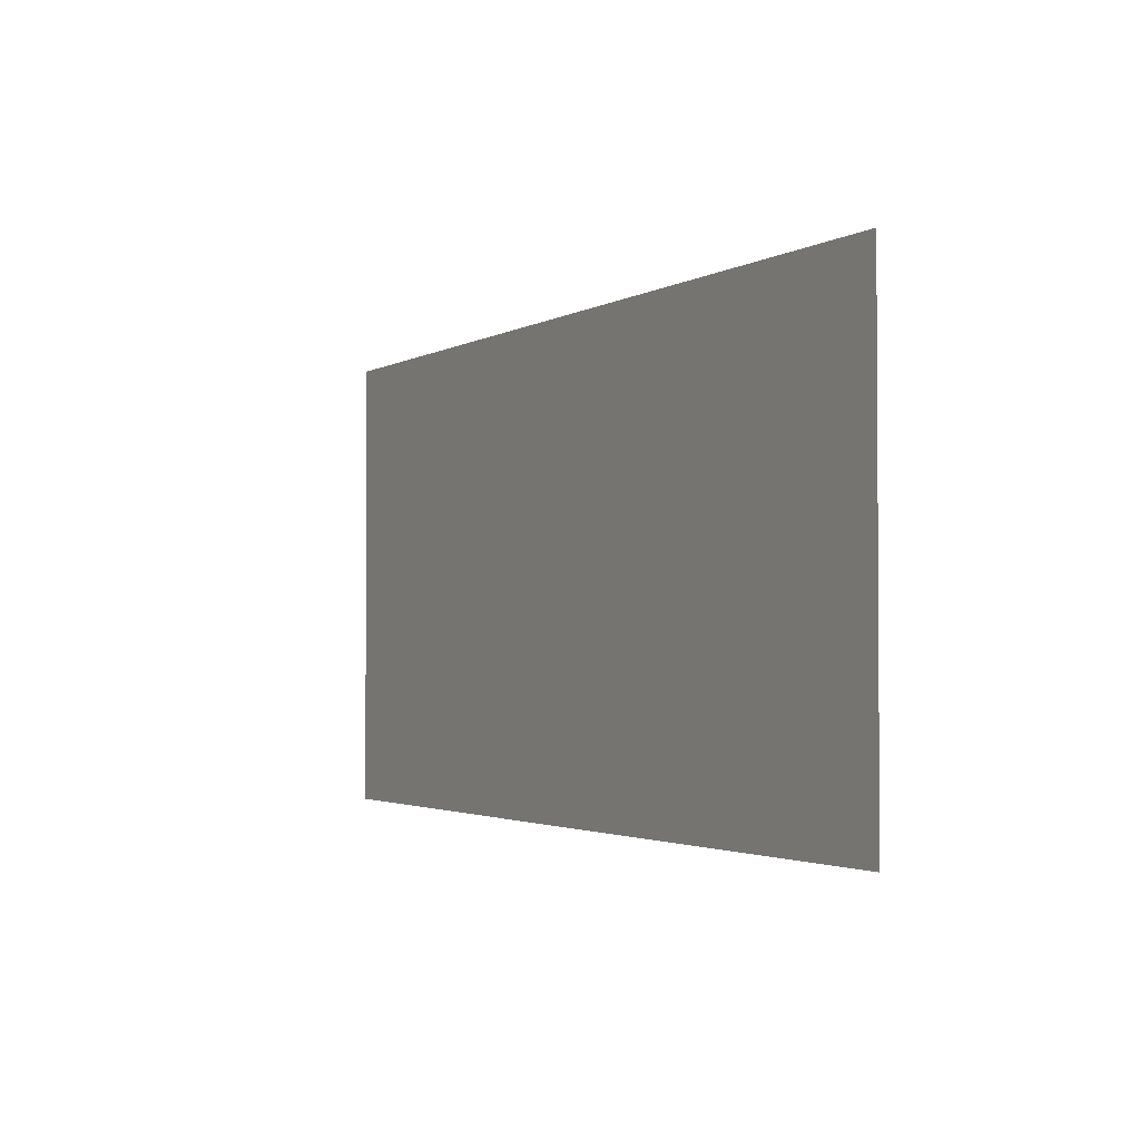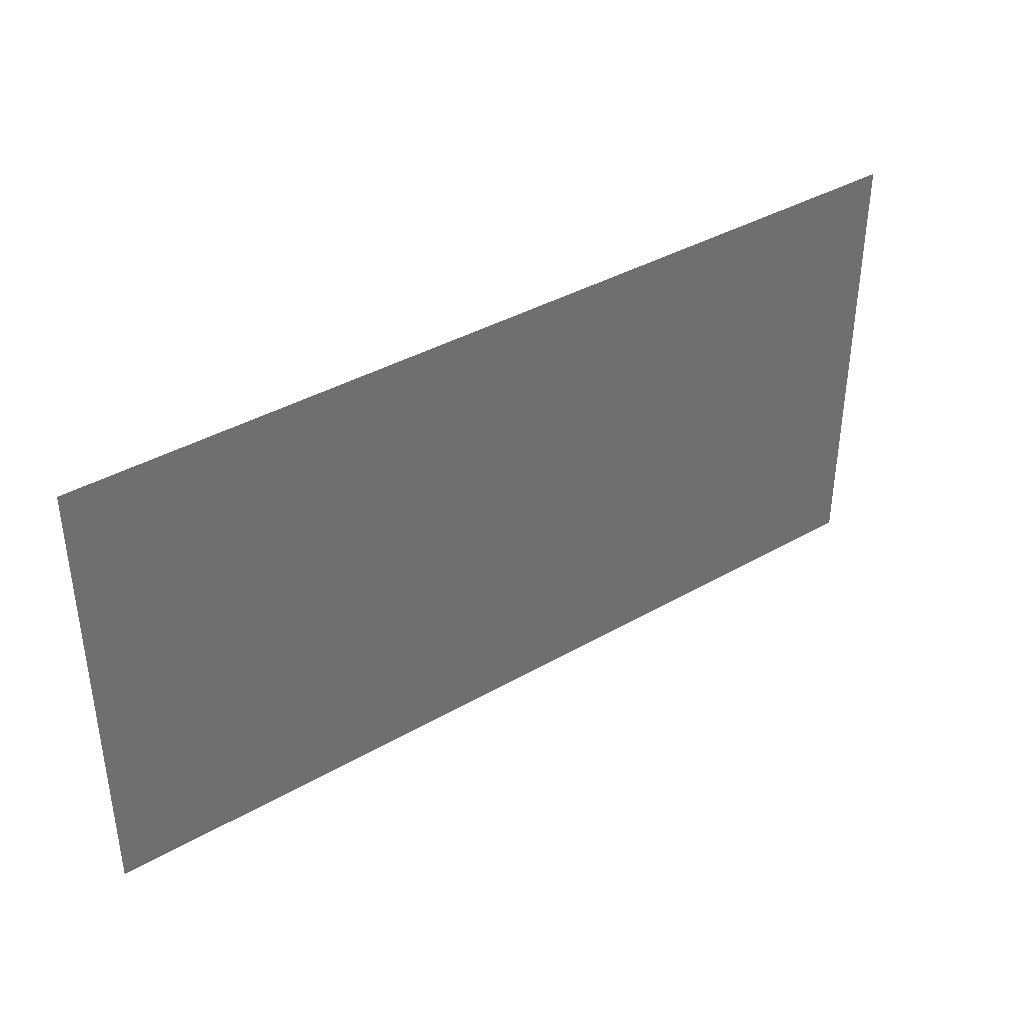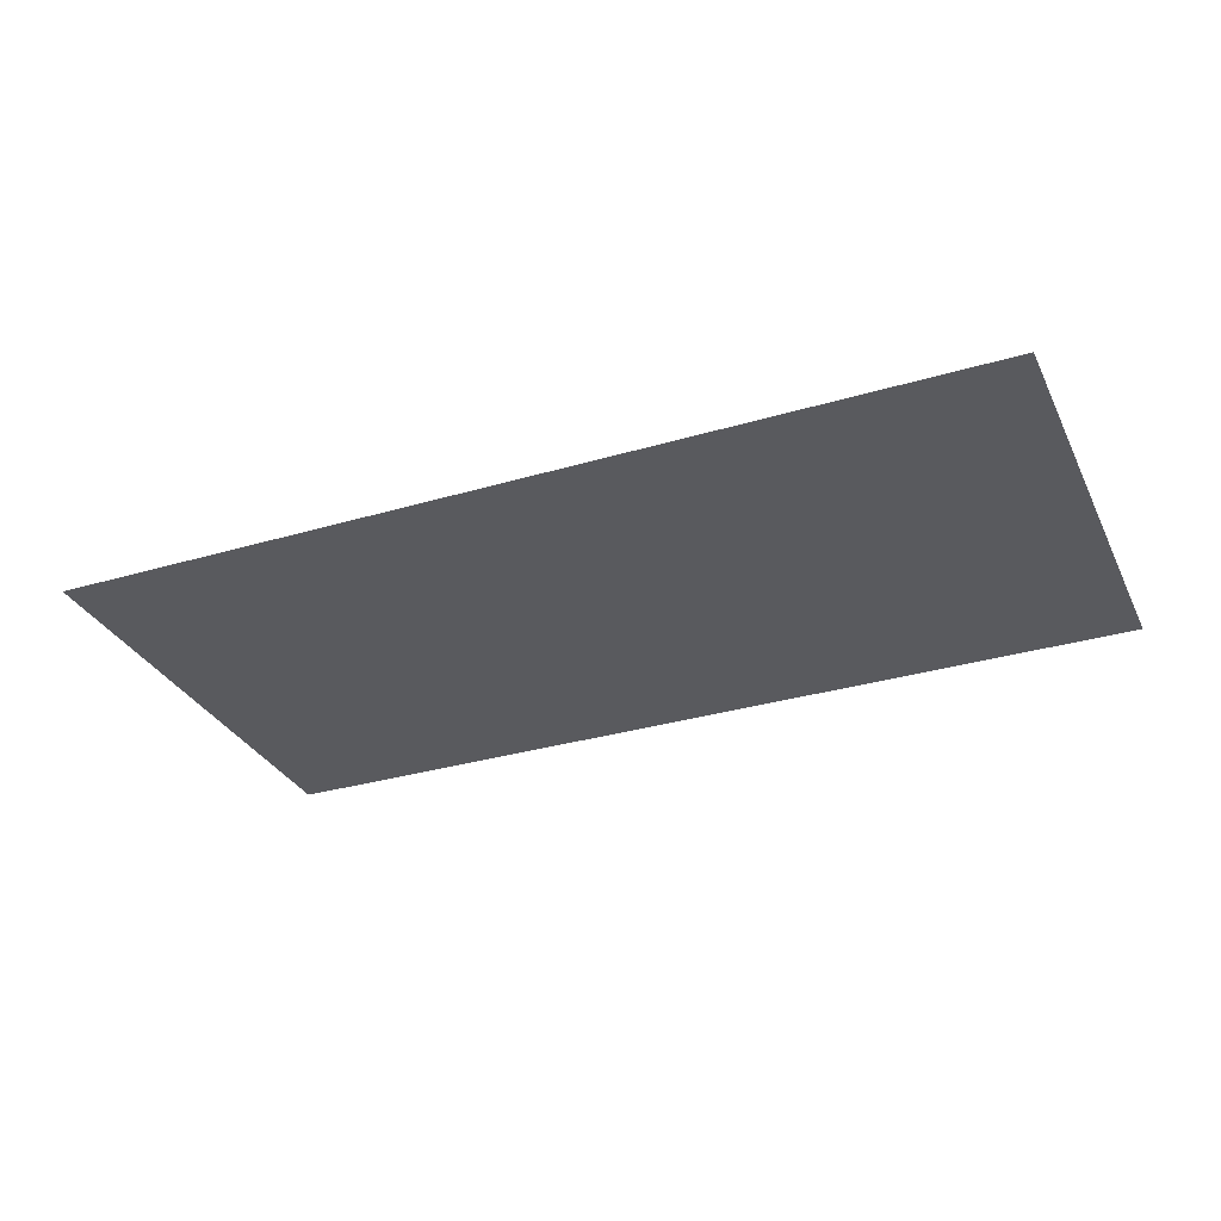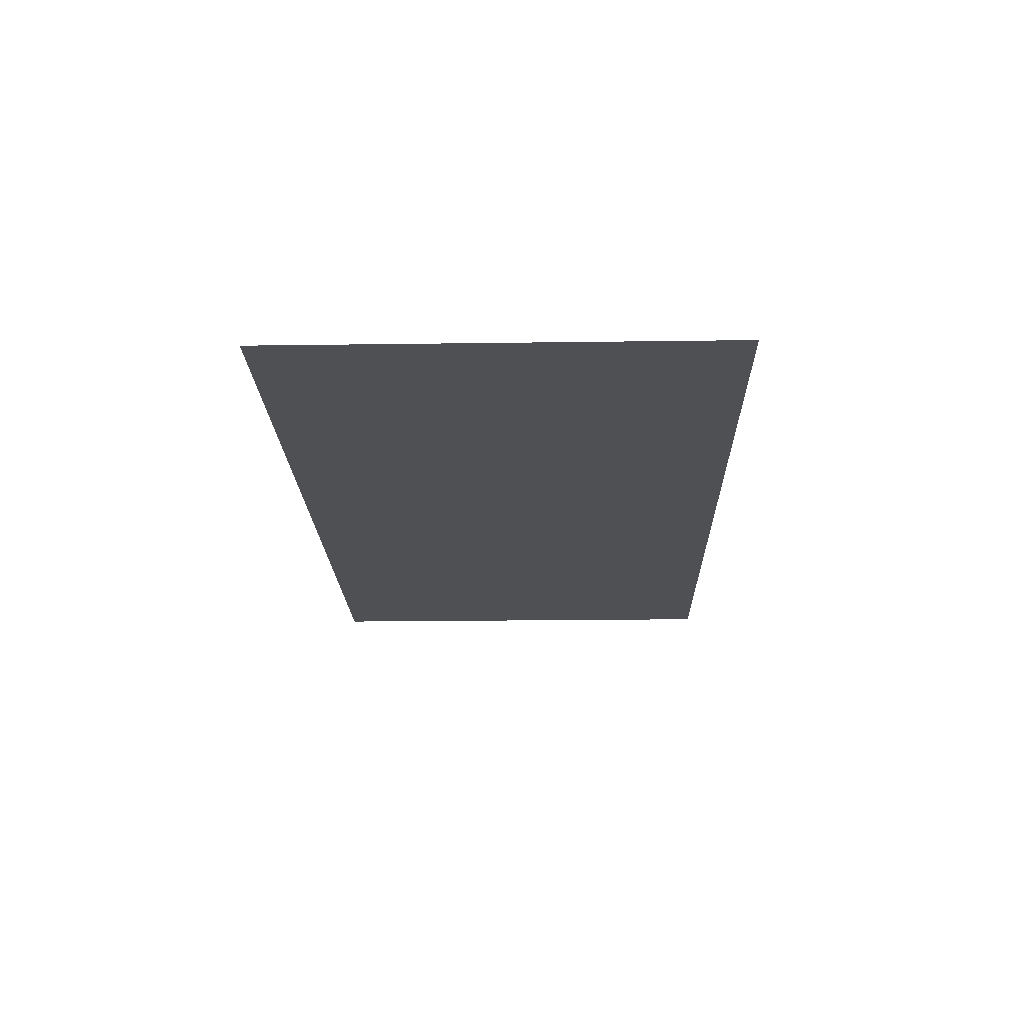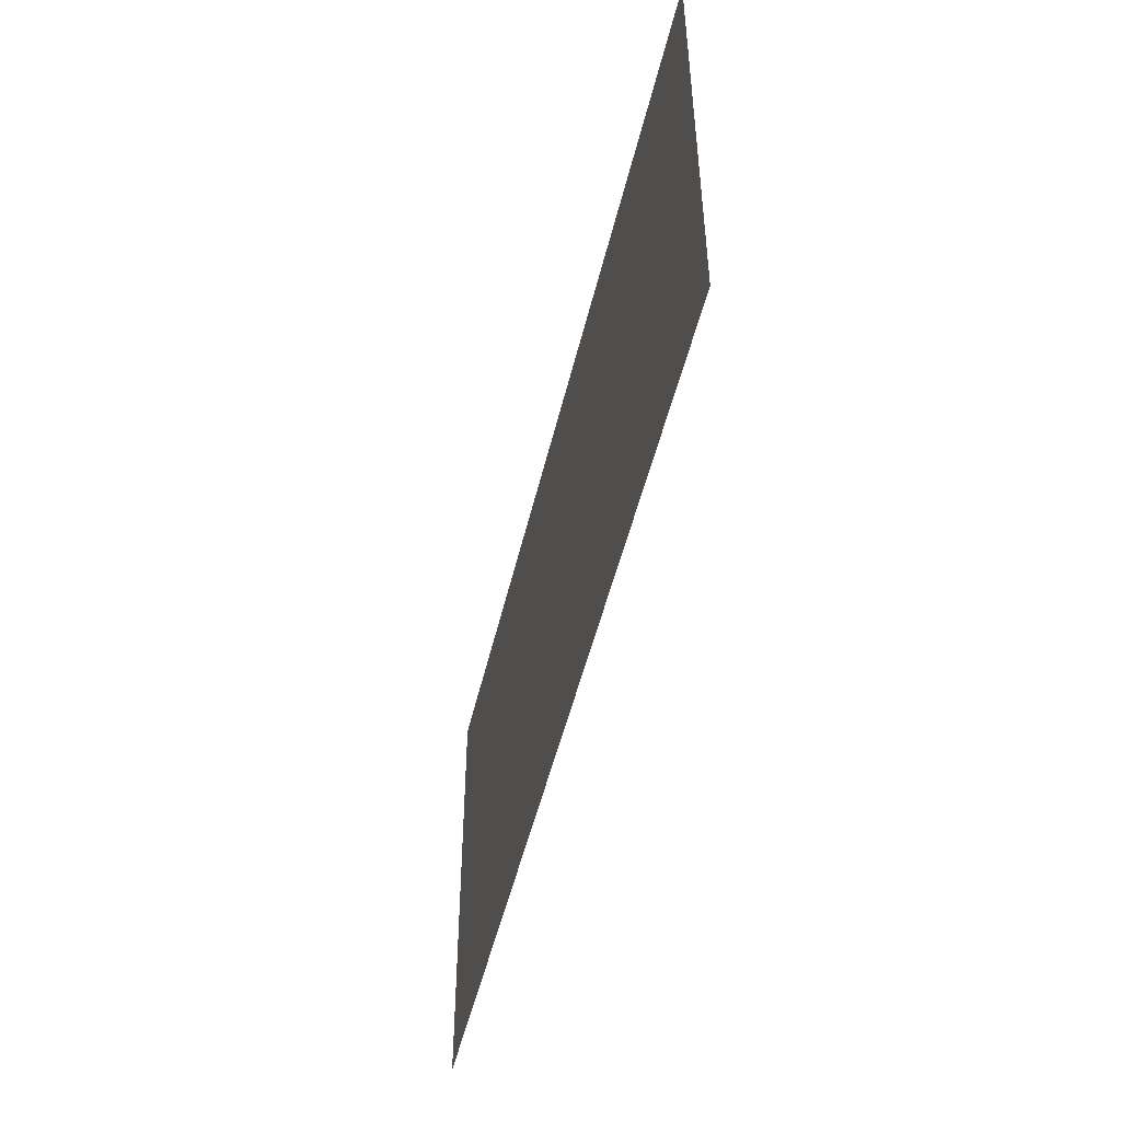
<metadata>
{"format":"obj","ext":"obj","renderer":"f3d","projection":"perspective","resolution":1024,"background":"white","views":[{"elev":-2.2,"azim":-118.5,"up":"+Z"},{"elev":38.4,"azim":144.0,"up":"+Z"},{"elev":-31.6,"azim":22.8,"up":"+Y"},{"elev":-19.0,"azim":91.5,"up":"+Y"},{"elev":-49.5,"azim":-103.1,"up":"+Z"}]}
</metadata>
<code>
o Floor_1.5x3_H
v 1.5 0 0.75
v 1.5 0 -0.75
v -1.5 0 0.75
v -1.5 0 -0.75
f 1 2 4 3

</code>
